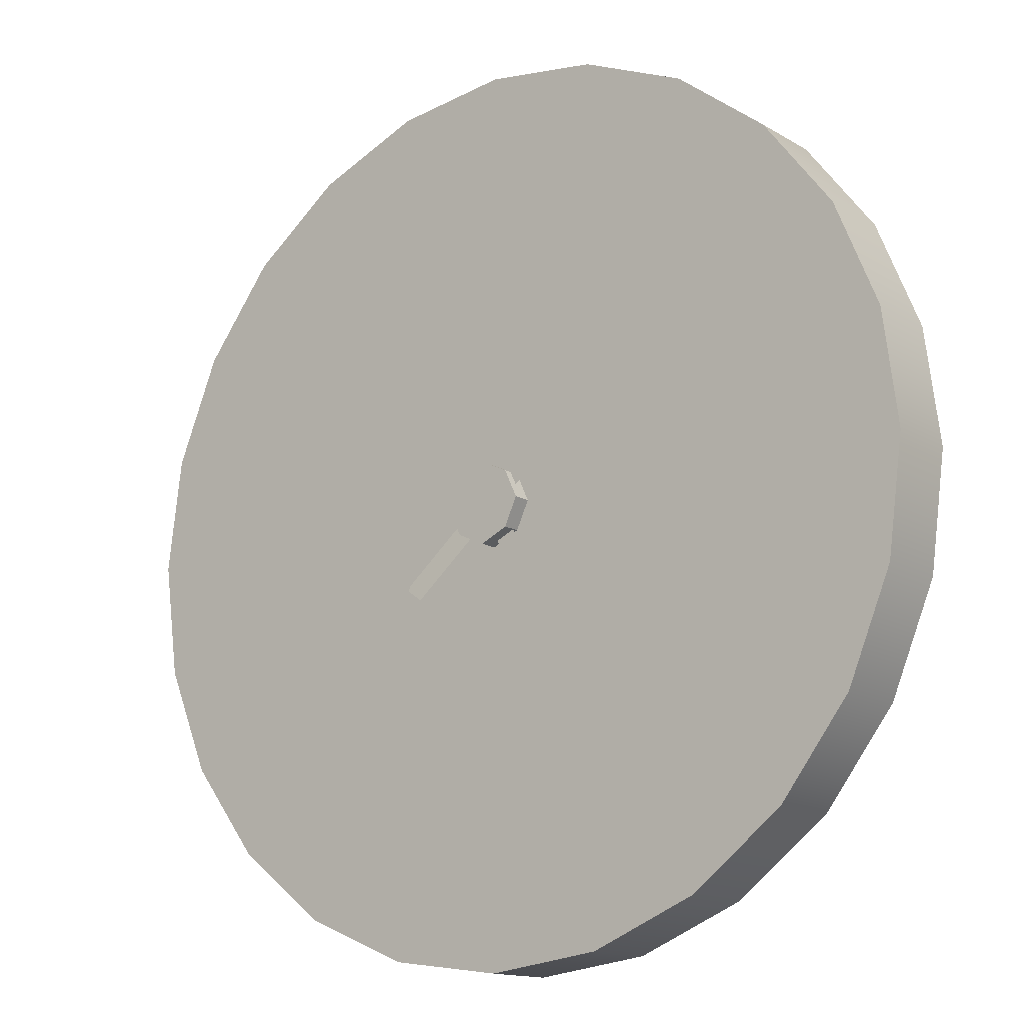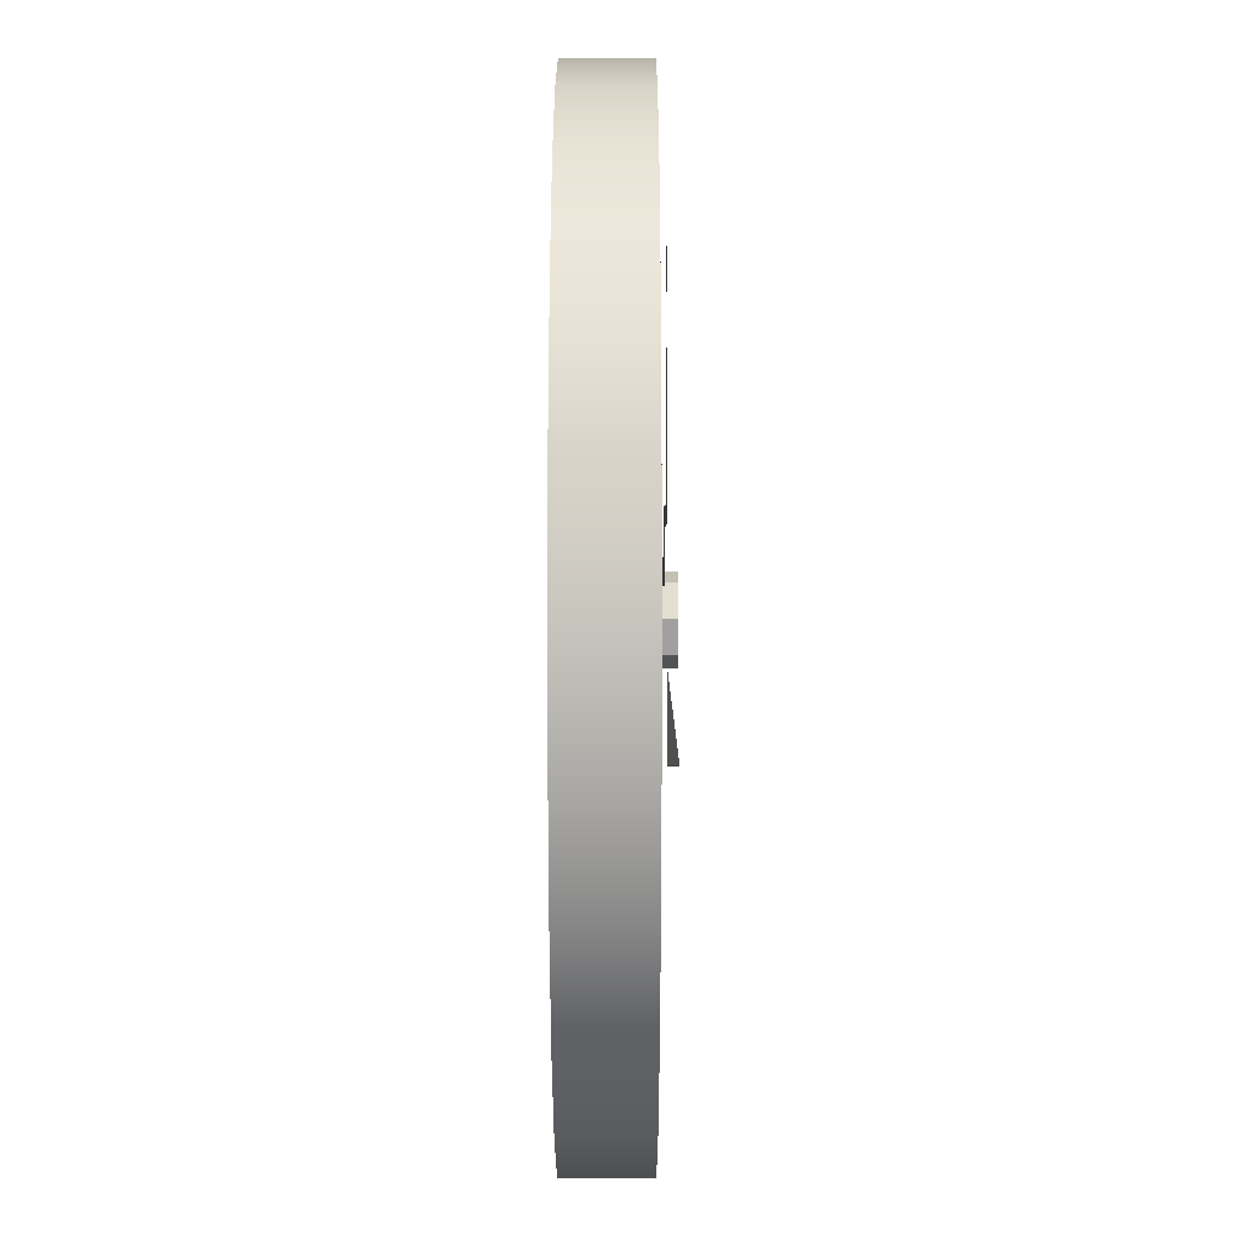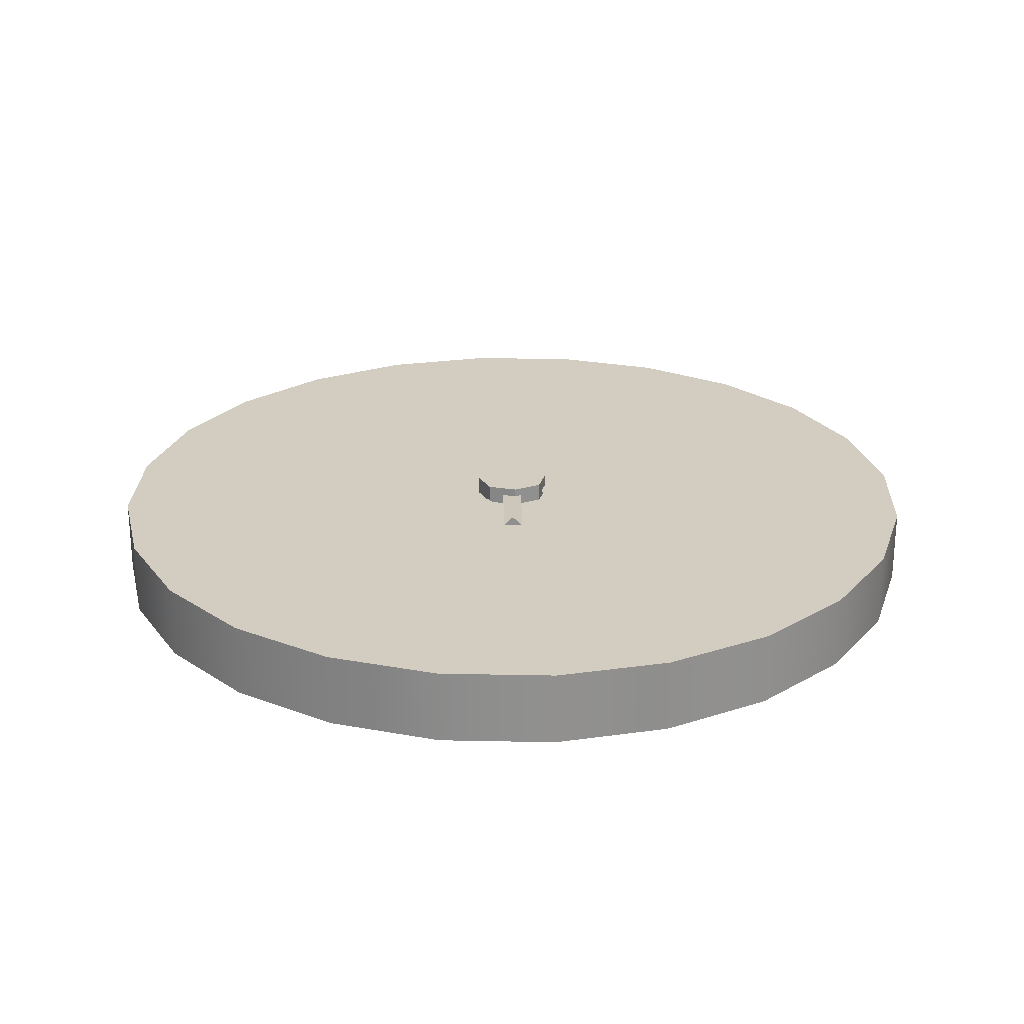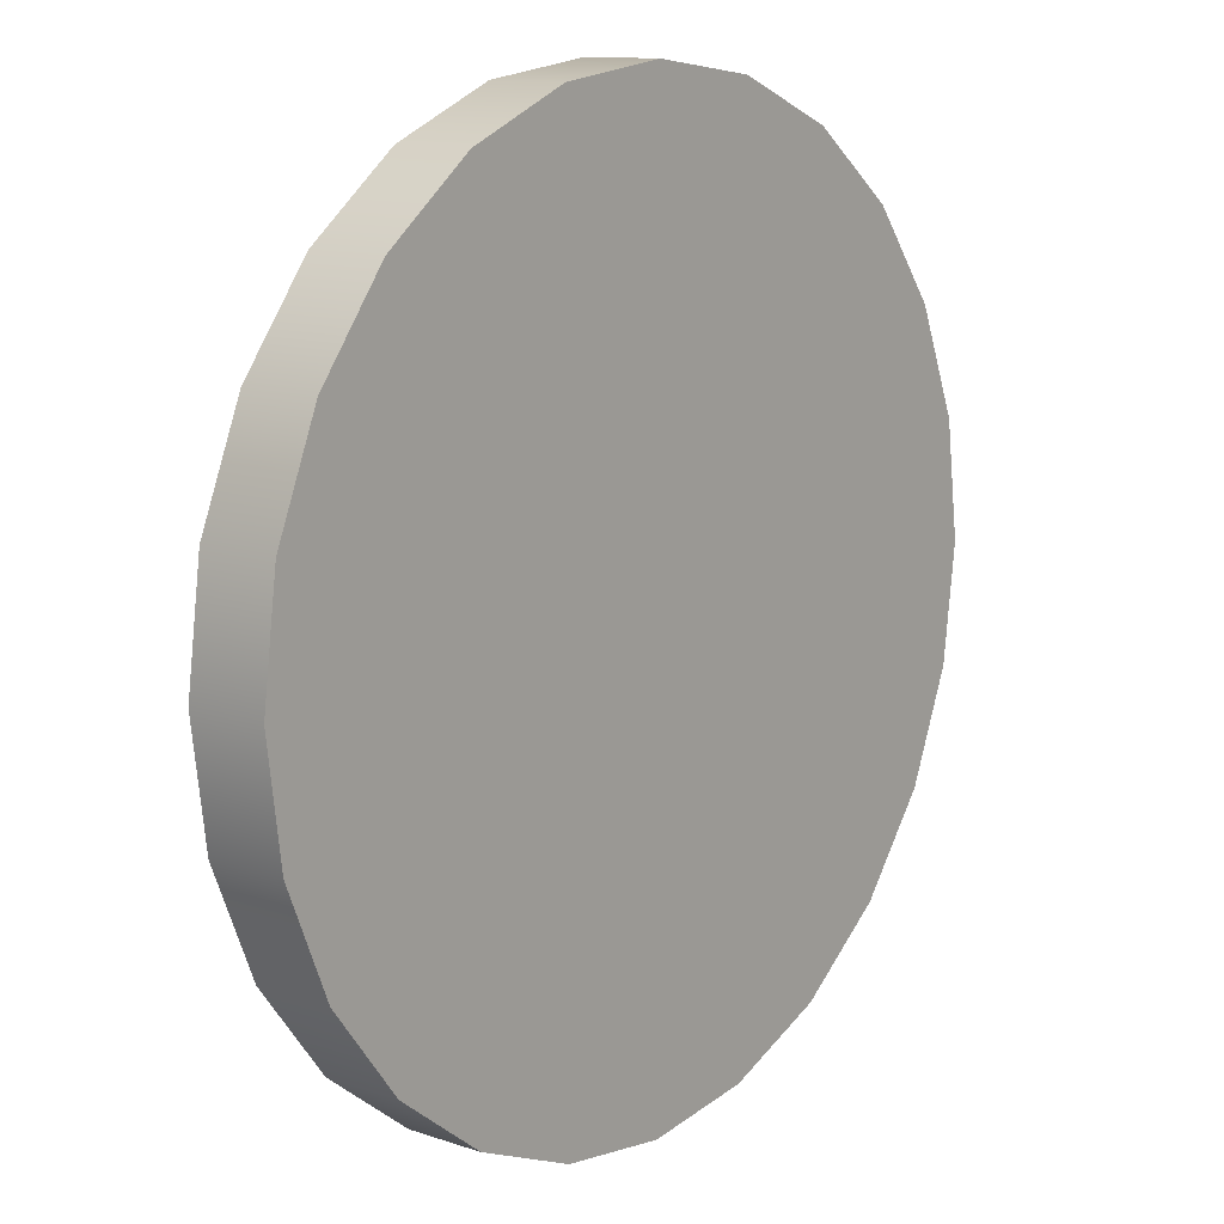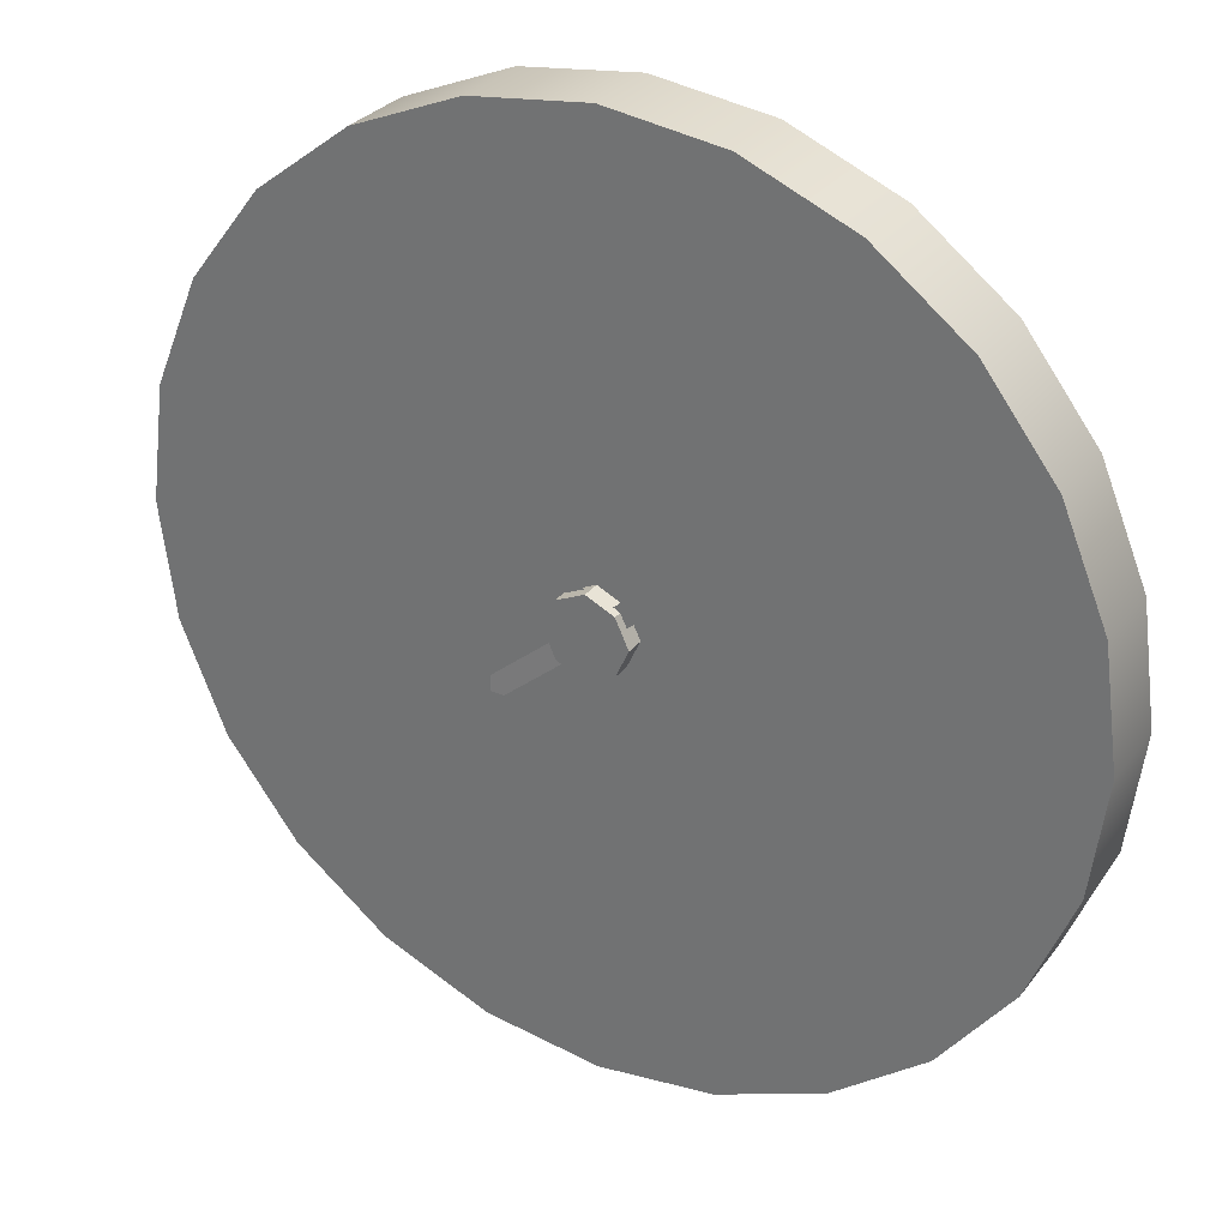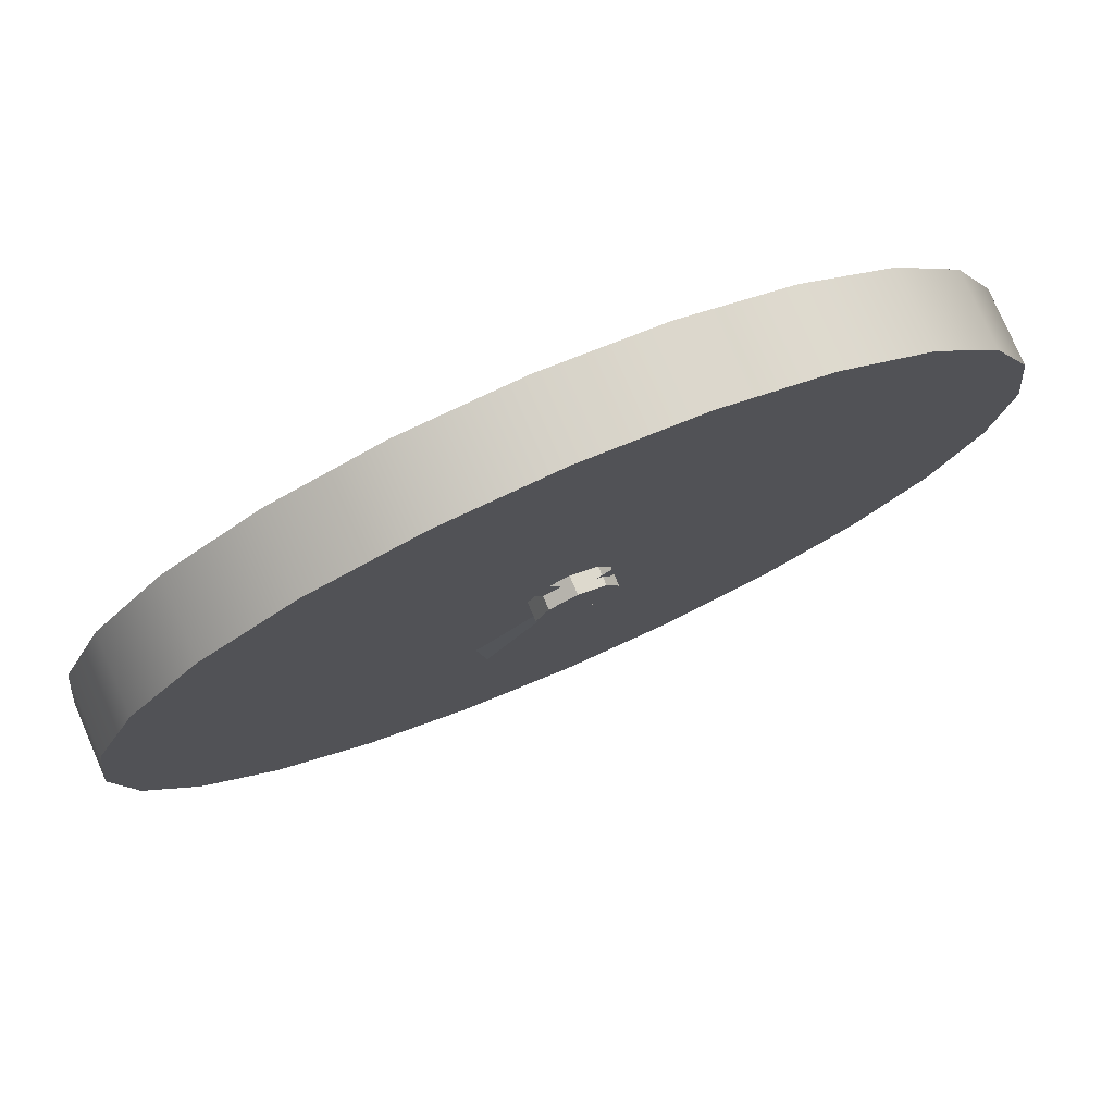
<metadata>
{"format":"obj","ext":"obj","renderer":"f3d","projection":"perspective","resolution":1024,"background":"white","views":[{"elev":-14.1,"azim":37.8,"up":"+Y"},{"elev":43.1,"azim":-90.0,"up":"+Y"},{"elev":24.7,"azim":-50.6,"up":"+Z"},{"elev":11.9,"azim":128.7,"up":"+Y"},{"elev":29.8,"azim":30.1,"up":"+Y"},{"elev":78.0,"azim":-23.4,"up":"+Y"}]}
</metadata>
<code>
o model_3140
v 0.2282 2.14 -0.1455
v 0.5354 2 -0.1455
v 0.4169 2.316 -0.1455
v 0.2194 1.881 -0.1455
v 0.3958 1.693 -0.1455
v 0.675 2.307 -0.1455
v 0.5354 2 -0.1455
v 0.3958 1.693 -0.1455
v 0.654 1.684 -0.1455
v 0.5354 2 -0.1455
v 0.8427 1.86 -0.1455
v 0.675 2.307 -0.1455
v 0.8514 2.119 -0.1455
v -0.539 2 -0.1443
v -0.539 2.349 -0.1443
v -0.7858 2.247 -0.1443
v -0.2922 2.247 -0.1443
v -0.539 2.349 -0.1443
v -0.539 2 -0.1443
v -0.19 2 -0.1443
v -0.2922 1.753 -0.1443
v -0.19 2 -0.1443
v -0.539 2 -0.1443
v -0.539 1.651 -0.1443
v -0.7858 1.753 -0.1443
v -0.888 2 -0.1443
v -0.7858 2.247 -0.1443
v -0.888 2 -0.1443
v 1 0.268 -0.1602
v 0.444 1.231 -0.1602
v 0.2298 1.142 -0.1602
v 0.5176 0.06815 -0.1602
v 1.414 0.5858 -0.1602
v 0.6279 1.372 -0.1602
v 1.732 1 -0.1602
v 0.7691 1.556 -0.1602
v 1.932 1.482 -0.1602
v 0.8578 1.77 -0.1602
v 2 2 -0.1602
v 0.888 2 -0.1602
v 1.932 2.518 -0.1602
v 0.8578 2.23 -0.1602
v 1.732 3 -0.1602
v 0.7691 2.444 -0.1602
v 1.414 3.414 -0.1602
v 0.6279 2.628 -0.1602
v 1 3.732 -0.1602
v 0.444 2.769 -0.1602
v 0.5176 3.932 -0.1602
v 0.2298 2.858 -0.1602
v 5.96e-07 4 -0.1602
v 5.96e-07 2.888 -0.1602
v -0.5176 3.932 -0.1602
v -0.2298 2.858 -0.1602
v -1 3.732 -0.1602
v -0.444 2.769 -0.1602
v -1.414 3.414 -0.1602
v -0.6279 2.628 -0.1602
v -1.732 3 -0.1602
v -0.7691 2.444 -0.1602
v -1.932 2.518 -0.1602
v -0.8578 2.23 -0.1602
v -0.7691 2.444 -0.1602
v -1.732 3 -0.1602
v -2 2 -0.1602
v -0.888 2 -0.1602
v -0.8578 2.23 -0.1602
v -1.932 2.518 -0.1602
v -1.932 1.482 -0.1602
v -0.8578 1.77 -0.1602
v -0.888 2 -0.1602
v -2 2 -0.1602
v -1.732 1 -0.1602
v -0.7691 1.556 -0.1602
v -0.8578 1.77 -0.1602
v -1.932 1.482 -0.1602
v -1.414 0.5858 -0.1602
v -0.6279 1.372 -0.1602
v -0.7691 1.556 -0.1602
v -1.732 1 -0.1602
v -1 0.2679 -0.1602
v -0.444 1.231 -0.1602
v -0.6279 1.372 -0.1602
v -1.414 0.5858 -0.1602
v -0.5176 0.06815 -0.1602
v -0.2298 1.142 -0.1602
v -0.444 1.231 -0.1602
v -1 0.2679 -0.1602
v 5.96e-07 0 -0.1602
v 5.96e-07 1.112 -0.1602
v 0.5176 0.06815 -0.5
v 1 0.268 -0.5
v 1 0.268 -0.1602
v 0.5176 0.06815 -0.1602
v 1.414 0.5858 -0.5
v 1.414 0.5858 -0.1602
v 1.732 1 -0.5
v 1.732 1 -0.1602
v 1.932 1.482 -0.5
v 1.932 1.482 -0.1602
v 2 2 -0.5
v 2 2 -0.1602
v 2 2 -0.5
v 1.932 2.518 -0.5
v 1.932 2.518 -0.1602
v 2 2 -0.1602
v 1.732 3 -0.5
v 1.732 3 -0.1602
v 1.414 3.414 -0.5
v 1.414 3.414 -0.1602
v 1 3.732 -0.5
v 1 3.732 -0.1602
v 0.5176 3.932 -0.5
v 0.5176 3.932 -0.1602
v 5.96e-07 4 -0.5
v 5.96e-07 4 -0.1602
v -0.5176 3.932 -0.5
v -0.5176 3.932 -0.1602
v -1 3.732 -0.5
v -1 3.732 -0.1602
v -1.414 3.414 -0.5
v -1.414 3.414 -0.1602
v -1.732 3 -0.5
v -1.732 3 -0.1602
v -1.932 2.518 -0.5
v -1.932 2.518 -0.1602
v -2 2 -0.5
v -2 2 -0.1602
v -2 2 -0.5
v -1.932 1.482 -0.5
v -1.932 1.482 -0.1602
v -2 2 -0.1602
v -1.732 1 -0.5
v -1.732 1 -0.1602
v -1.414 0.5858 -0.5
v -1.414 0.5858 -0.1602
v -1 0.2679 -0.5
v -1 0.2679 -0.1602
v -0.5176 0.06815 -0.5
v -0.5176 0.06815 -0.1602
v 5.96e-07 0 -0.5
v 5.96e-07 0 -0.1602
v 1.732 3 -0.5
v 1.932 2.518 -0.5
v 0 2 -0.5
v 1.414 3.414 -0.5
v 1 3.732 -0.5
v 0.5176 3.932 -0.5
v 2.384e-07 4 -0.5
v -0.5176 3.932 -0.5
v -1 3.732 -0.5
v -1.414 3.414 -0.5
v -1.732 3 -0.5
v -1.932 2.518 -0.5
v -2 2 -0.5
v -1.932 1.482 -0.5
v -1.732 1 -0.5
v -1.414 0.5858 -0.5
v -1 0.268 -0.5
v -0.5176 0.06815 -0.5
v 0 3.576e-07 -0.5
v 0.5176 0.06815 -0.5
v 1 0.2679 -0.5
v 1.414 0.5858 -0.5
v 1.732 1 -0.5
v 1.932 1.482 -0.5
v 2 2 -0.5
v -0.06859 2.069 -0.07644
v 0.06859 2.069 -0.07644
v 0 2.1 -0.07644
v -0.1247 2.125 -0.07644
v -0.1826 2 -0.07644
v -0.1004 2 -0.07644
v -0.06859 2.069 -0.07644
v -0.1826 2 -0.2238
v -0.1247 1.875 -0.2238
v -0.1247 1.875 -0.07644
v -0.1826 2 -0.07644
v -0.1826 2 -0.07644
v -0.1247 1.875 -0.07644
v -0.06859 1.931 -0.07644
v -0.1004 2 -0.07644
v -0.1247 2.125 -0.2238
v -0.1826 2 -0.2238
v -0.1826 2 -0.07644
v -0.1247 2.125 -0.07644
v -0.1247 1.875 -0.2238
v 0 1.817 -0.2238
v 0 1.817 -0.07644
v -0.1247 1.875 -0.07644
v -0.1247 1.875 -0.07644
v 0 1.817 -0.07644
v 0 1.9 -0.07644
v -0.06859 1.931 -0.07644
v 0 1.817 -0.2238
v 0.1247 1.875 -0.2238
v 0.1247 1.875 -0.07644
v 0 1.817 -0.07644
v 0 1.817 -0.07644
v 0.1247 1.875 -0.07644
v 0.06859 1.931 -0.07644
v 0 1.9 -0.07644
v 0 2.183 -0.07644
v -0.1247 2.125 -0.07644
v -0.06859 2.069 -0.07644
v 0 2.1 -0.07644
v 0 2.183 -0.2238
v -0.1247 2.125 -0.2238
v -0.1247 2.125 -0.07644
v 0 2.183 -0.07644
v 0.1247 1.875 -0.2238
v 0.1826 2 -0.2238
v 0.1826 2 -0.07644
v 0.1247 1.875 -0.07644
v 0.1247 1.875 -0.07644
v 0.1826 2 -0.07644
v 0.1004 2 -0.07644
v 0.06859 1.931 -0.07644
v 0.1247 2.125 -0.07644
v 0 2.183 -0.07644
v 0 2.1 -0.07644
v 0.06859 2.069 -0.07644
v 0.1826 2 -0.2238
v 0.1247 2.125 -0.2238
v 0.1247 2.125 -0.07644
v 0.1826 2 -0.07644
v 0.1826 2 -0.07644
v 0.1247 2.125 -0.07644
v 0.06859 2.069 -0.07644
v 0.1004 2 -0.07644
v 0.1247 2.125 -0.2238
v 0 2.183 -0.2238
v 0 2.183 -0.07644
v 0.1247 2.125 -0.07644
v -0.1004 2 -0.07644
v 0.1004 2 -0.07644
v 0.06859 1.931 -0.07644
v -0.06859 1.931 -0.07644
v 0 1.9 -0.07644
v -0.888 2 -0.1602
v 0.888 2 -0.1602
v 0.8578 2.23 -0.1602
v -0.8578 2.23 -0.1602
v -0.8578 1.77 -0.1602
v 0.8578 1.77 -0.1602
v -0.7691 2.444 -0.1602
v 0.7691 2.444 -0.1602
v 0.6279 2.628 -0.1602
v -0.6279 2.628 -0.1602
v -0.444 2.769 -0.1602
v 0.444 2.769 -0.1602
v 0.2298 2.858 -0.1602
v -0.2298 2.858 -0.1602
v 5.96e-07 2.888 -0.1602
v -0.6279 1.372 -0.1602
v 0.6279 1.372 -0.1602
v 0.7691 1.556 -0.1602
v -0.7691 1.556 -0.1602
v -0.2298 1.142 -0.1602
v 0.2298 1.142 -0.1602
v 0.444 1.231 -0.1602
v -0.444 1.231 -0.1602
v 5.96e-07 1.112 -0.1602
v 0.03746 1.84 -0.1326
v 0.2159 1.522 -0.1332
v 0.2961 1.567 -0.1332
v 0.1176 1.885 -0.1326
v -0.3838 2.589 -0.1368
v -0.3037 2.634 -0.1368
v -0.2792 2.789 -0.1368
v -0.5289 2.648 -0.1368
v -0.1176 2.115 -0.1364
v -0.03746 2.16 -0.1364
v -0.6087 3.082 -0.1368
v -0.09184 1.863 -0.1146
v -0.1508 1.934 -0.1146
v -0.4358 1.696 -0.1152
v -0.4063 1.66 -0.06955
v -0.3768 1.625 -0.1152
v 1.295 3.083 -0.1149
v 0.8969 2.908 -0.1149
v 1.053 2.722 -0.1149
v 0.09184 2.137 -0.1146
v 0.1508 2.066 -0.1146
v 0.91 2.701 -0.1149
v 0.8511 2.771 -0.1149
v 0.91 2.701 -0.1149
v 0.8511 2.771 -0.1149
v -0.4358 1.696 -0.1152
v -0.3768 1.625 -0.1152
v -0.4063 1.66 -0.06955
g surface_000
f 27 28 19
f 14 15 16
f 7 8 9
f 26 25 23
f 25 24 23
f 24 21 23
f 21 22 23
f 20 17 19
f 17 18 19
f 12 10 13
f 10 11 13
f 10 9 11
f 3 2 6
f 1 2 3
f 2 1 4
f 2 4 5
f 129 131 132
f 129 130 131
f 130 134 131
f 130 133 134
f 133 136 134
f 133 135 136
f 135 138 136
f 135 137 138
f 137 140 138
f 137 139 140
f 139 142 140
f 139 141 142
f 141 94 142
f 141 91 94
f 91 93 94
f 91 92 93
f 92 96 93
f 92 95 96
f 95 98 96
f 95 97 98
f 97 100 98
f 97 99 100
f 99 102 100
f 99 101 102
f 125 127 128
f 125 128 126
f 123 125 126
f 123 126 124
f 121 123 124
f 121 124 122
f 119 121 122
f 119 122 120
f 117 119 120
f 117 120 118
f 115 117 118
f 115 118 116
f 113 115 116
f 113 116 114
f 111 113 114
f 111 114 112
f 109 111 112
f 109 112 110
f 107 109 110
f 107 110 108
f 104 107 108
f 104 108 105
f 103 104 105
f 103 105 106
f 85 87 88
f 85 86 87
f 89 86 85
f 89 90 86
f 32 90 89
f 32 31 90
f 29 31 32
f 29 30 31
f 33 30 29
f 33 34 30
f 35 34 33
f 35 36 34
f 37 36 35
f 37 38 36
f 39 38 37
f 39 40 38
f 41 40 39
f 41 42 40
f 43 42 41
f 43 44 42
f 45 44 43
f 45 46 44
f 47 46 45
f 47 48 46
f 49 48 47
f 49 50 48
f 51 50 49
f 51 52 50
f 53 52 51
f 53 54 52
f 55 54 53
f 55 56 54
f 57 56 55
f 57 58 56
f 59 58 57
f 59 60 58
f 81 83 84
f 81 82 83
f 77 79 80
f 77 78 79
f 73 75 76
f 73 74 75
f 69 71 72
f 69 70 71
f 65 67 68
f 65 66 67
f 61 63 64
f 61 62 63
f 144 167 145
f 167 166 145
f 166 165 145
f 165 164 145
f 164 163 145
f 163 162 145
f 162 161 145
f 161 160 145
f 160 159 145
f 159 158 145
f 158 157 145
f 157 156 145
f 156 155 145
f 155 154 145
f 154 153 145
f 153 152 145
f 152 151 145
f 151 150 145
f 150 149 145
f 149 148 145
f 148 147 145
f 147 146 145
f 146 143 145
f 143 144 145
f 237 238 239
f 237 235 238
f 237 236 235
f 235 236 169
f 235 169 168
f 168 169 170
f 231 233 234
f 231 232 233
f 227 229 230
f 227 228 229
f 223 225 226
f 223 224 225
f 219 221 222
f 219 220 221
f 215 217 218
f 215 216 217
f 211 213 214
f 211 212 213
f 207 209 210
f 207 208 209
f 203 205 206
f 203 204 205
f 199 201 202
f 199 200 201
f 195 197 198
f 195 196 197
f 191 193 194
f 191 192 193
f 187 189 190
f 187 188 189
f 183 185 186
f 183 184 185
f 179 181 182
f 179 180 181
f 175 177 178
f 175 176 177
f 171 173 174
f 171 172 173
f 263 260 259
f 259 260 261
f 259 261 262
f 262 261 256
f 262 256 255
f 255 256 257
f 255 257 258
f 258 257 245
f 258 245 244
f 244 245 241
f 244 241 240
f 240 241 242
f 240 242 243
f 243 242 247
f 243 247 246
f 246 247 248
f 246 248 249
f 249 248 251
f 249 251 250
f 250 251 252
f 250 252 253
f 253 252 254
f 271 270 274
f 268 270 271
f 268 269 270
f 268 273 269
f 268 272 273
f 264 266 267
f 264 265 266
f 289 290 291
f 287 281 288
f 287 282 281
f 280 281 282
f 283 285 286
f 283 284 285
f 275 278 279
f 275 277 278
f 275 276 277

</code>
